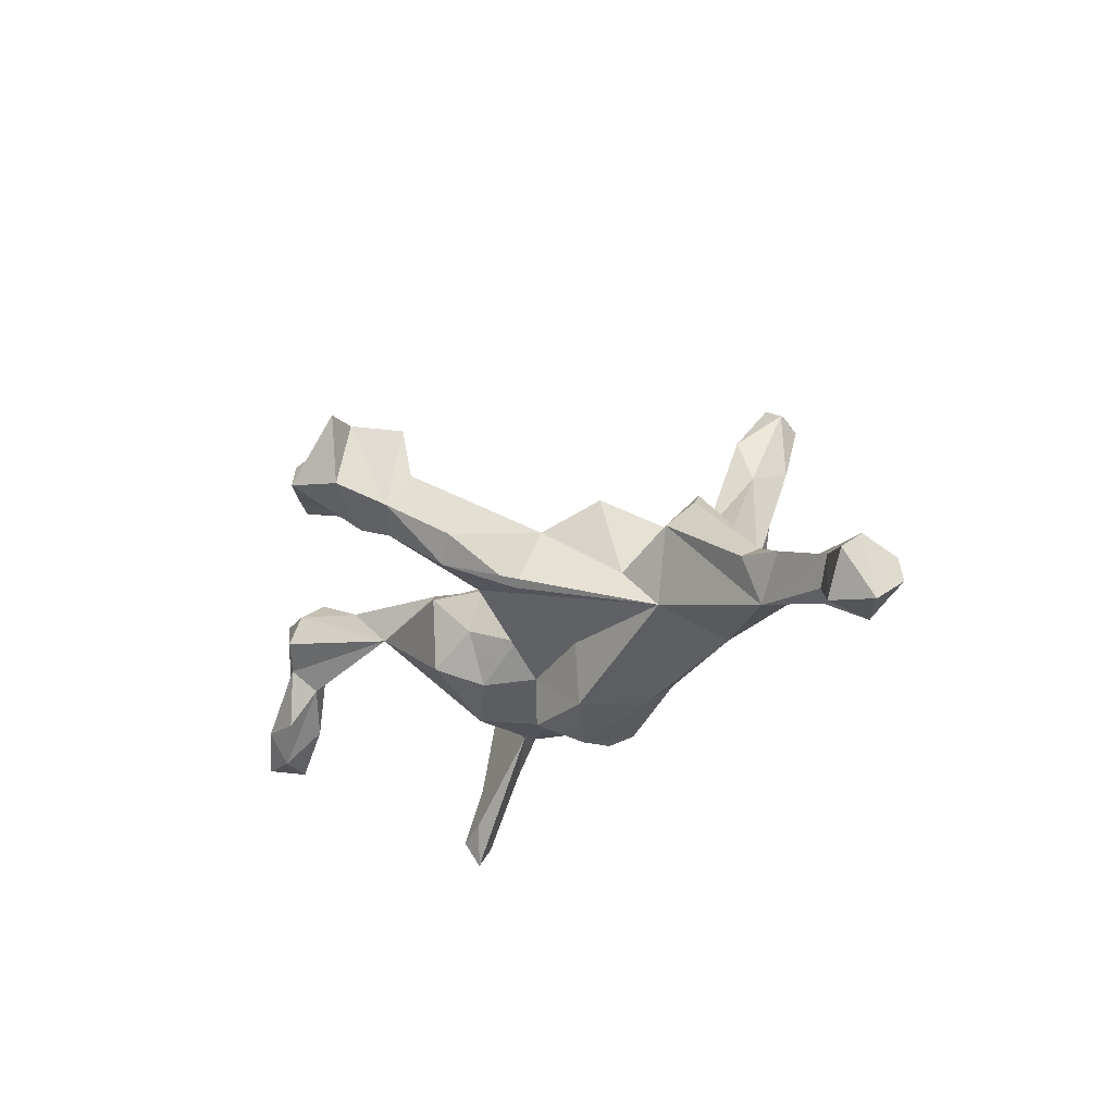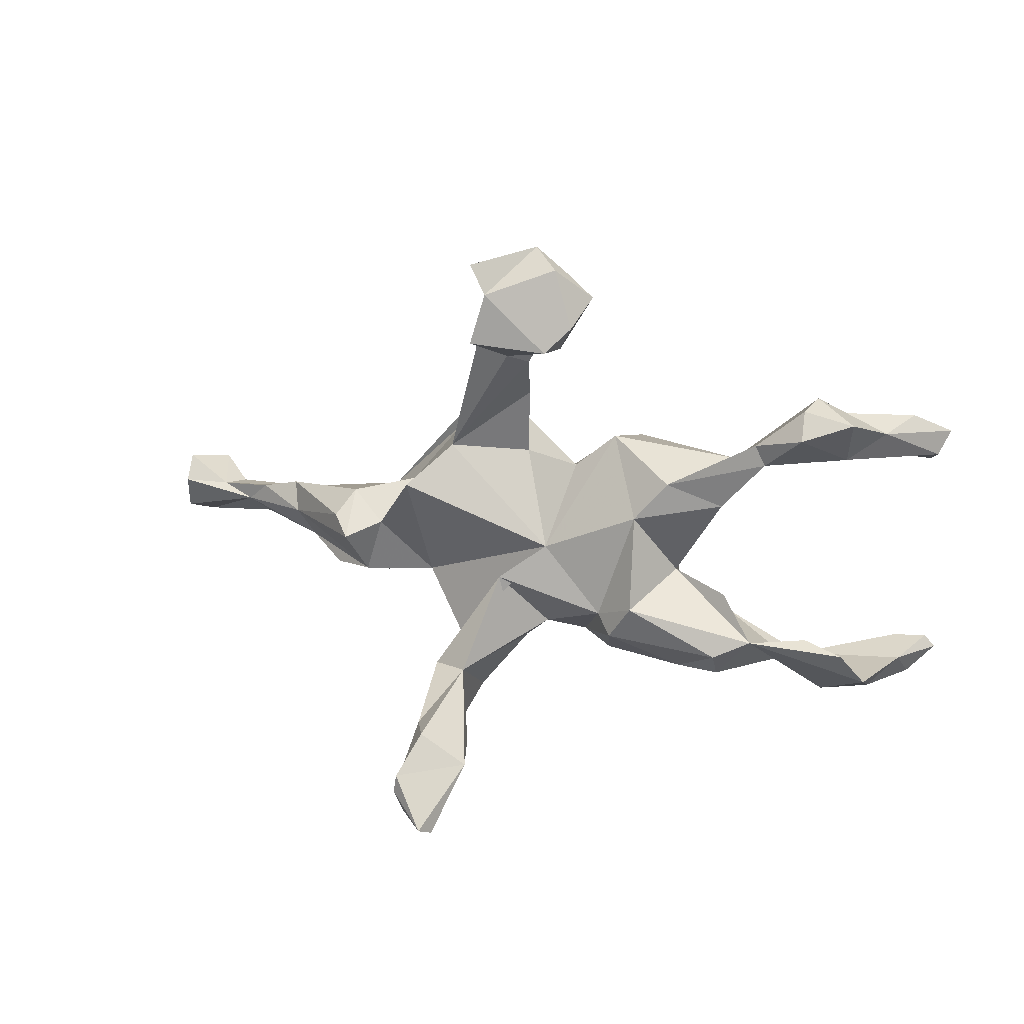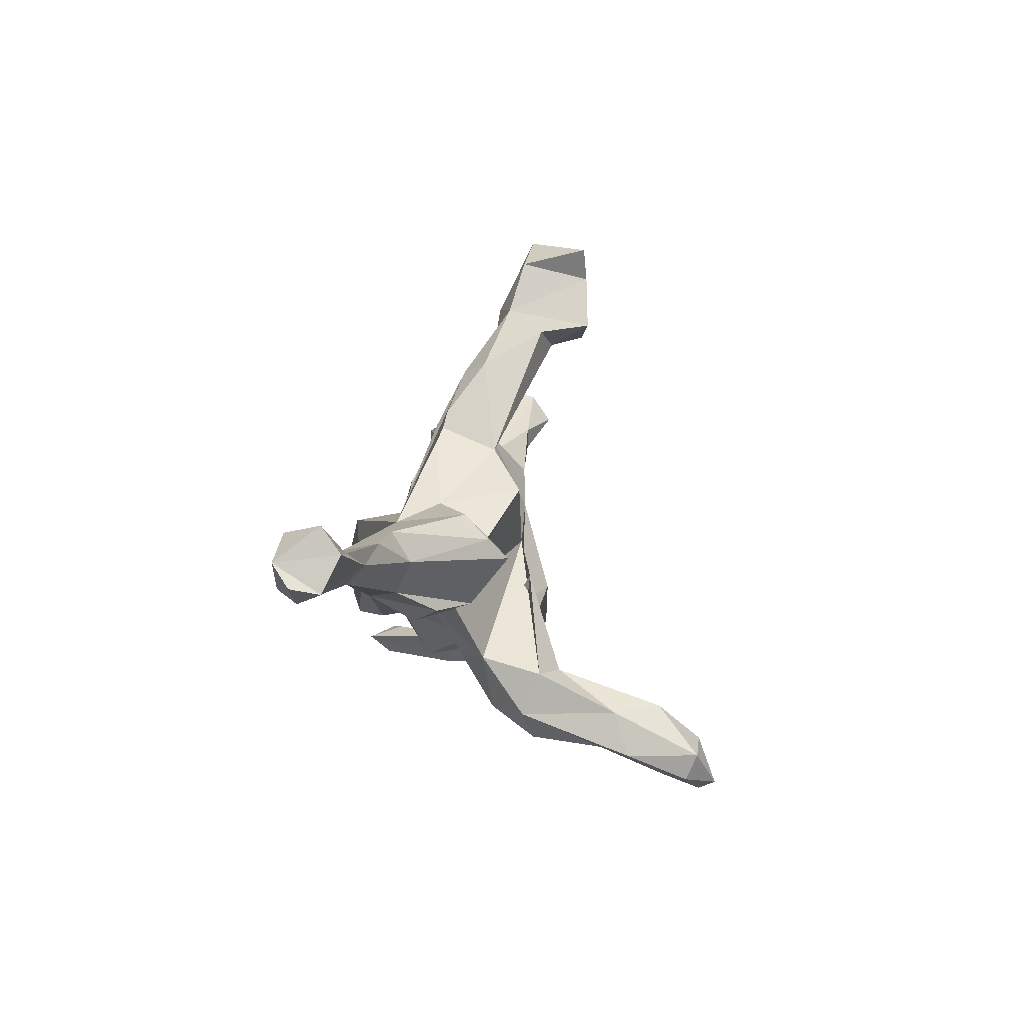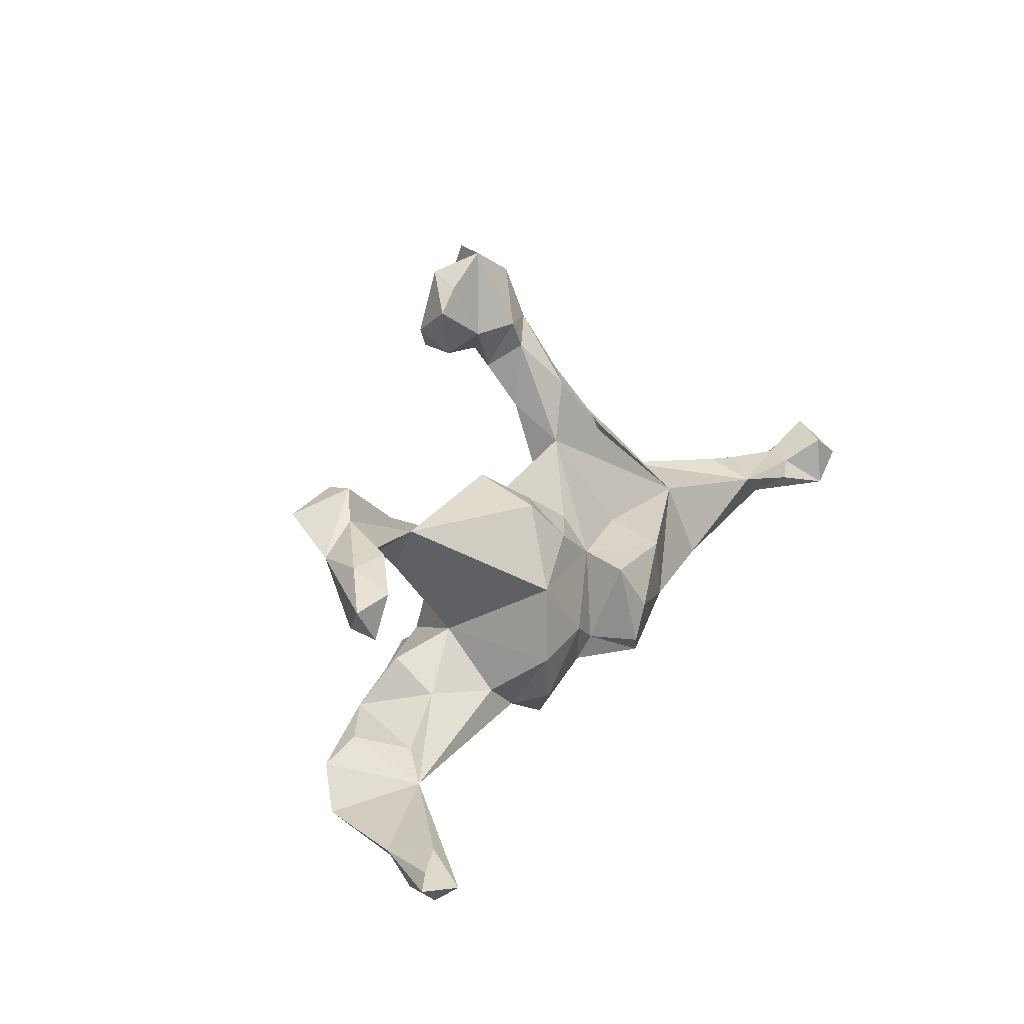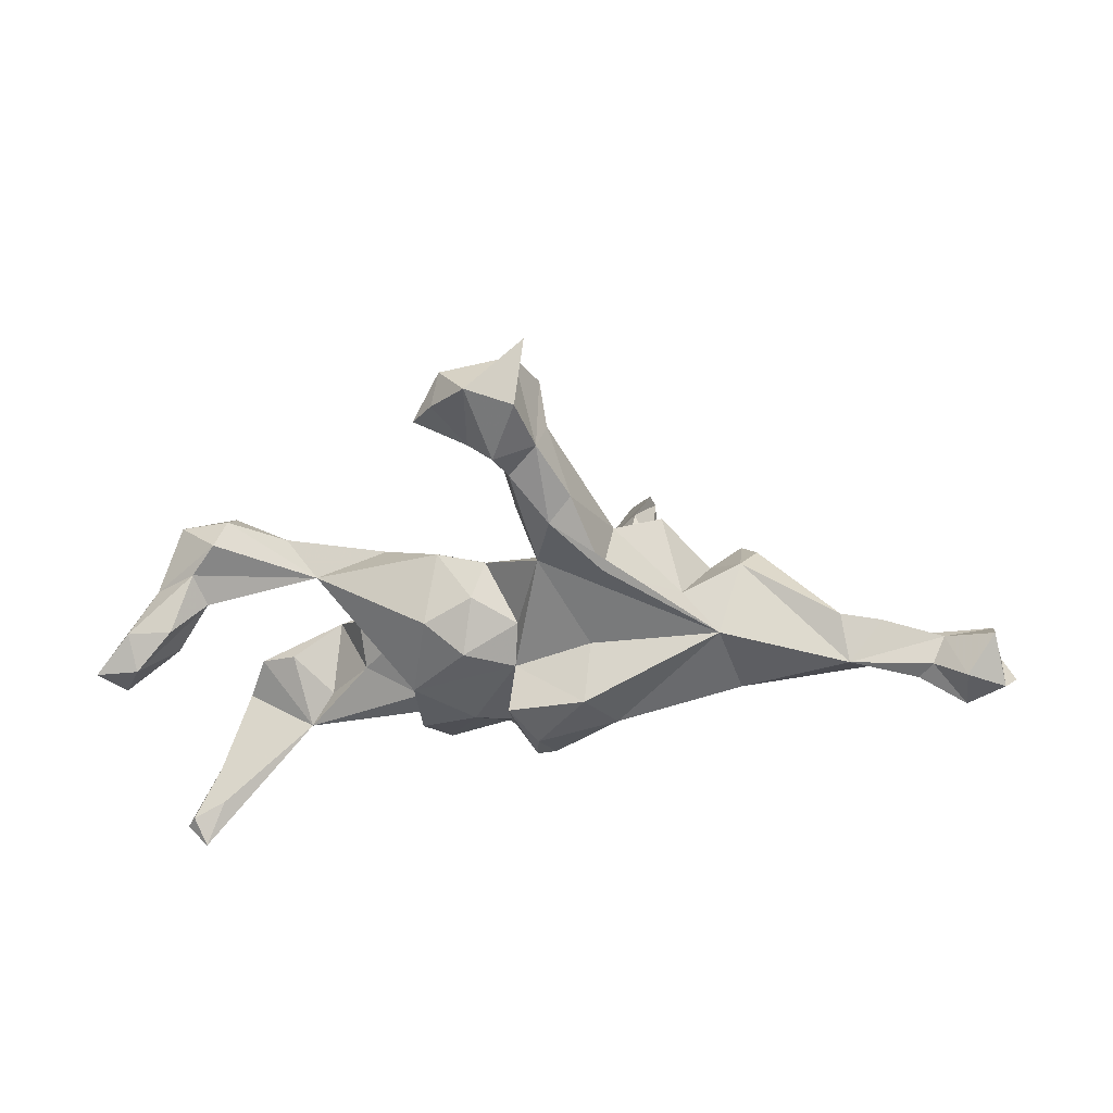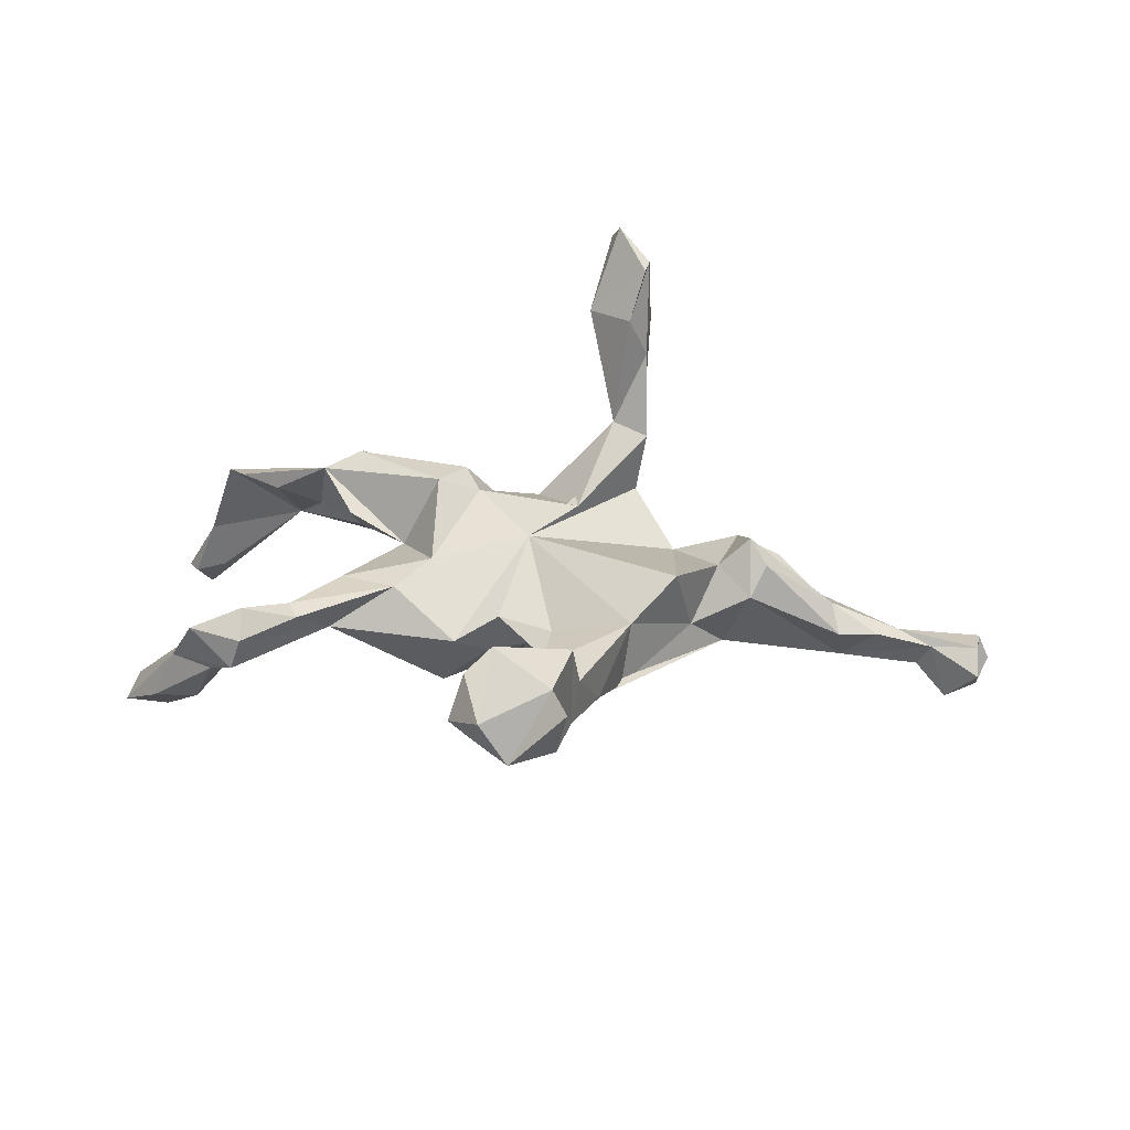
<metadata>
{"format":"obj","ext":"obj","renderer":"f3d","projection":"perspective","resolution":1024,"background":"white","views":[{"elev":-21.5,"azim":-124.4,"up":"+Z"},{"elev":15.7,"azim":15.9,"up":"+Y"},{"elev":1.9,"azim":-85.1,"up":"+Y"},{"elev":22.0,"azim":123.4,"up":"+Y"},{"elev":-29.3,"azim":-169.2,"up":"+Z"},{"elev":43.6,"azim":-176.0,"up":"+Z"}]}
</metadata>
<code>
v 0.7103 -0.2623 -0.2708
v 0.6911 -0.2389 -0.2636
v 0.7262 0.2089 -0.1686
v 0.6779 -0.2947 -0.2726
v 0.662 -0.2978 -0.2108
v 0.6895 0.1505 -0.1747
v 0.6692 -0.2613 -0.3133
v 0.7059 0.1682 -0.1385
v 0.6311 -0.2342 -0.2375
v 0.6492 -0.2544 -0.1568
v 0.5929 -0.3076 -0.1291
v 0.6493 0.2126 -0.1714
v 0.5893 0.1729 -0.1157
v 0.5989 -0.2559 -0.001445
v 0.6597 0.2474 -0.1128
v 0.6181 0.2287 -0.02298
v 0.4634 -0.238 -0.08748
v 0.5817 0.2429 -0.1137
v 0.5509 0.1839 0.01534
v 0.5104 -0.2983 -0.06361
v 0.5263 0.2183 -0.0524
v 0.5683 0.2641 0.08318
v 0.4926 0.1717 0.002105
v 0.5587 -0.1945 0.04085
v 0.3927 -0.1653 0.09237
v 0.5415 0.2653 -0.01536
v 0.4149 -0.2072 -0.03491
v 0.4887 -0.17 0.03216
v 0.4791 0.2351 0.1094
v 0.4776 0.2842 0.07588
v 0.495 0.2988 0.02225
v 0.3408 0.1713 0.009275
v 0.3259 0.08801 0.05671
v 0.4067 0.1754 0.06831
v 0.3884 0.2124 0.07003
v 0.334 -0.08645 0.05307
v 0.3285 -0.2344 0.08001
v 0.3303 -0.1392 -0.02143
v 0.1852 0.04639 -0.171
v 0.2326 -0.05641 0.008818
v 0.1681 -0.1089 0.1281
v 0.1987 -0.08277 -0.1818
v 0.3274 -0.1929 0.1141
v 0.2259 -0.1595 -0.0791
v 0.225 0.1276 0.07581
v 0.2488 -0.2366 0.05066
v 0.165 -0.1724 -0.1634
v 0.172 -0.2075 -0.08732
v 0.164 0.05798 0.08242
v 0.04928 -0.1468 -0.153
v 0.1366 0.177 -0.1068
v 0.0945 -0.06008 -0.1835
v 0.1103 -0.2421 -0.1095
v 0.1106 0.2013 0.01758
v 0.08055 0.107 -0.1397
v 0.1066 -0.22 0.02741
v 0.1234 -0.1715 0.1058
v 0.01237 0.03392 -0.2204
v 0.03512 -0.1028 -0.1722
v -0.01225 -0.1108 -0.2423
v -0.01612 0.0981 -0.08004
v 0.05793 0.1537 -0.04978
v -0.001875 0.04643 -0.1392
v -0.04032 -0.1448 -0.2254
v 0.08772 0.4825 0.1168
v 0.0357 0.1411 0.02561
v 0.05107 -0.196 -0.000441
v 0.09623 -0.1366 0.08113
v -0.01307 -0.1702 0.04684
v -0.007185 -0.007902 0.08897
v 0.03341 0.3893 0.142
v 0.00554 0.4267 0.09528
v -0.06146 0.1613 0.015
v 0.04768 0.5195 0.119
v -0.02719 -0.04233 -0.2501
v 0.03076 0.5389 0.173
v -0.02001 0.5713 0.1128
v -0.09309 -0.06968 0.112
v -0.1253 0.03646 -0.2168
v 0.01935 0.3912 0.2051
v 0.06369 0.4349 0.1837
v -0.02867 -0.1775 -0.05629
v -0.06053 -0.2111 0.02425
v -0.07522 0.2188 -0.02358
v -0.04219 0.4422 0.05055
v -0.04966 0.2832 0.04951
v -0.03723 0.3538 0.1036
v -0.1484 -0.2444 0.1718
v -0.06561 0.3727 0.1519
v -0.1181 -0.223 -0.01508
v -0.06119 0.3968 0.04463
v -0.1156 0.4357 0.07503
v -0.1665 -0.1424 -0.1614
v -0.1665 -0.0816 -0.2042
v -0.141 0.05547 -0.1106
v -0.1461 -0.3151 0.04574
v -0.2041 0.1715 0.0541
v -0.1225 -0.1303 -0.07054
v -0.1687 -0.3691 0.1242
v -0.1202 -0.3586 0.2385
v -0.0961 -0.3698 0.3349
v -0.1156 0.3195 -0.01078
v -0.1266 0.3946 0.1362
v -0.08846 0.4963 0.2196
v -0.1167 0.5492 0.2161
v -0.1562 0.3335 0.03101
v -0.1397 -0.4407 0.3661
v -0.09628 0.5253 0.1014
v -0.3949 -0.08845 -0.1511
v -0.1153 0.4066 0.2233
v -0.1908 0.2176 -0.05505
v -0.1764 -0.3859 0.2511
v -0.1722 -0.3072 0.3605
v -0.2721 -0.1058 -0.01944
v -0.2085 -0.3977 0.3038
v -0.1302 -0.4683 0.4353
v -0.3717 0.04297 -0.1052
v -0.1946 -0.2175 0.0315
v -0.2118 -0.246 0.1387
v -0.2023 -0.3228 0.1063
v -0.2046 -0.3174 0.2785
v -0.1967 -0.3631 0.435
v -0.1447 -0.454 0.4655
v -0.1909 -0.4428 0.4114
v -0.2027 -0.3958 0.4323
v -0.311 0.07466 -0.03486
v -0.2811 0.09861 0.107
v -0.3911 -0.1008 0.02973
v -0.3828 -0.1332 -0.07375
v -0.4164 0.05809 0.02237
v -0.3551 0.002931 0.04811
v -0.412 -0.01923 0.09797
v -0.4434 0.01553 0.06595
v -0.4708 -0.1082 -0.02175
v -0.572 -0.01734 -0.05389
v -0.5463 -0.07173 -0.08128
v -0.5868 0.03455 -0.08412
v -0.7011 -0.01591 -0.1123
v -0.5962 0.003463 -0.1659
v -0.6588 0.01811 -0.09488
v -0.6731 -0.04936 -0.1472
v -0.7642 0.006888 -0.1324
v -0.7141 -0.02435 -0.1929
v -0.7925 -0.04887 -0.2392
v -0.741 0.002896 -0.1816
v -0.7975 0.04117 -0.2272
v -0.8606 -0.002993 -0.234
v -0.8497 0.009762 -0.1258
v -0.8245 -0.07055 -0.2013
v -0.8595 -0.05312 -0.1559
v -0.8505 0.05526 -0.158
v -0.8817 -0.04264 -0.2039
f 139 117 109
f 94 109 117
f 130 139 137
f 140 137 139
f 142 140 139
f 135 137 140
f 142 139 145
f 143 145 139
f 138 140 142
f 146 142 145
f 135 140 138
f 148 138 142
f 143 139 141
f 109 141 139
f 144 143 141
f 149 144 141
f 145 143 144
f 138 149 141
f 147 144 149
f 136 138 141
f 150 149 138
f 148 150 138
f 152 149 150
f 147 150 148
f 146 145 144
f 151 142 146
f 151 148 142
f 147 151 146
f 147 148 151
f 152 150 147
f 146 144 147
f 152 147 149
f 49 40 33
f 32 33 40
f 45 49 33
f 41 40 49
f 68 41 49
f 70 68 49
f 57 41 68
f 25 40 41
f 43 25 41
f 36 40 25
f 38 40 36
f 38 36 25
f 67 57 68
f 43 41 57
f 46 43 57
f 37 25 43
f 27 25 28
f 24 28 25
f 17 28 24
f 17 25 37
f 46 37 43
f 14 24 25
f 25 20 14
f 11 14 20
f 17 20 25
f 17 24 14
f 100 88 101
f 113 101 88
f 112 100 101
f 99 88 100
f 115 112 107
f 101 107 112
f 124 115 107
f 120 112 115
f 116 107 101
f 99 100 112
f 105 77 108
f 85 108 77
f 122 101 113
f 116 124 107
f 125 115 124
f 104 105 108
f 104 77 105
f 76 77 104
f 80 76 104
f 74 77 76
f 65 74 76
f 81 65 76
f 72 74 65
f 71 65 81
f 80 81 76
f 80 104 110
f 92 110 104
f 89 80 110
f 71 81 80
f 89 71 80
f 29 22 30
f 31 30 22
f 35 29 30
f 19 22 29
f 16 22 19
f 34 19 29
f 125 122 113
f 121 125 113
f 123 122 125
f 101 122 123
f 124 123 125
f 116 101 123
f 116 123 124
f 63 58 79
f 75 79 58
f 95 63 79
f 59 58 63
f 55 63 61
f 84 61 63
f 39 63 55
f 62 55 61
f 12 15 3
f 16 3 15
f 6 12 3
f 18 15 12
f 96 88 99
f 120 96 99
f 83 88 96
f 126 127 97
f 70 97 127
f 111 126 97
f 131 127 126
f 70 66 73
f 84 73 66
f 61 84 66
f 86 73 84
f 8 6 3
f 16 8 3
f 13 6 8
f 19 13 8
f 12 6 13
f 21 12 13
f 54 32 51
f 39 51 32
f 62 54 51
f 45 32 54
f 62 51 55
f 39 55 51
f 66 54 62
f 61 66 62
f 70 54 66
f 84 117 102
f 111 102 117
f 91 84 102
f 106 102 111
f 106 111 97
f 92 102 106
f 10 5 1
f 4 1 5
f 2 10 1
f 11 5 10
f 14 11 10
f 4 5 11
f 11 20 17
f 56 53 48
f 47 48 53
f 46 56 48
f 67 53 56
f 52 63 39
f 137 135 133
f 132 133 135
f 130 137 133
f 132 130 133
f 117 139 130
f 42 52 39
f 59 63 52
f 135 136 128
f 134 128 136
f 132 135 128
f 138 136 135
f 109 134 136
f 129 128 134
f 47 52 42
f 40 42 39
f 114 128 129
f 109 129 134
f 131 128 114
f 114 109 98
f 93 98 109
f 118 114 98
f 90 118 98
f 70 114 118
f 98 93 50
f 64 50 93
f 82 98 50
f 67 82 50
f 90 98 82
f 48 47 42
f 50 52 47
f 44 48 42
f 40 44 42
f 17 48 44
f 96 118 90
f 83 90 82
f 50 47 53
f 67 50 53
f 103 97 89
f 87 89 97
f 87 97 86
f 73 86 97
f 91 87 86
f 72 89 87
f 26 32 31
f 30 31 32
f 16 26 31
f 21 32 26
f 18 21 26
f 23 32 21
f 19 23 21
f 19 32 23
f 12 21 18
f 15 18 26
f 16 15 26
f 35 32 45
f 30 32 35
f 34 32 19
f 13 19 21
f 49 54 70
f 49 45 54
f 34 45 33
f 32 34 33
f 35 45 34
f 73 97 70
f 8 16 19
f 17 9 7
f 2 7 9
f 11 17 7
f 94 93 109
f 50 59 52
f 84 63 95
f 117 95 79
f 117 126 111
f 130 126 117
f 7 4 11
f 1 4 7
f 2 1 7
f 10 2 9
f 64 59 50
f 60 59 64
f 94 64 93
f 129 109 114
f 141 109 136
f 79 94 117
f 60 58 59
f 75 58 60
f 114 70 127
f 72 77 74
f 92 104 108
f 85 77 72
f 71 72 65
f 110 92 103
f 106 103 92
f 89 110 103
f 85 92 108
f 89 72 71
f 85 72 87
f 34 29 35
f 16 31 22
f 88 121 113
f 115 125 121
f 120 115 121
f 56 46 57
f 17 27 28
f 38 25 27
f 10 17 14
f 75 60 64
f 75 94 79
f 75 64 94
f 119 88 78
f 69 78 88
f 17 37 46
f 48 17 46
f 121 119 120
f 118 120 119
f 88 119 121
f 99 112 120
f 91 92 85
f 91 85 87
f 97 103 106
f 84 91 86
f 40 39 32
f 114 127 131
f 130 131 126
f 131 130 132
f 128 131 132
f 44 40 38
f 17 44 38
f 119 70 118
f 78 70 119
f 88 83 69
f 82 69 83
f 69 68 78
f 70 78 68
f 67 68 69
f 82 67 69
f 67 56 57
f 17 38 27
f 17 10 9
f 96 120 118
f 90 83 96
f 91 102 92
f 117 84 95

</code>
